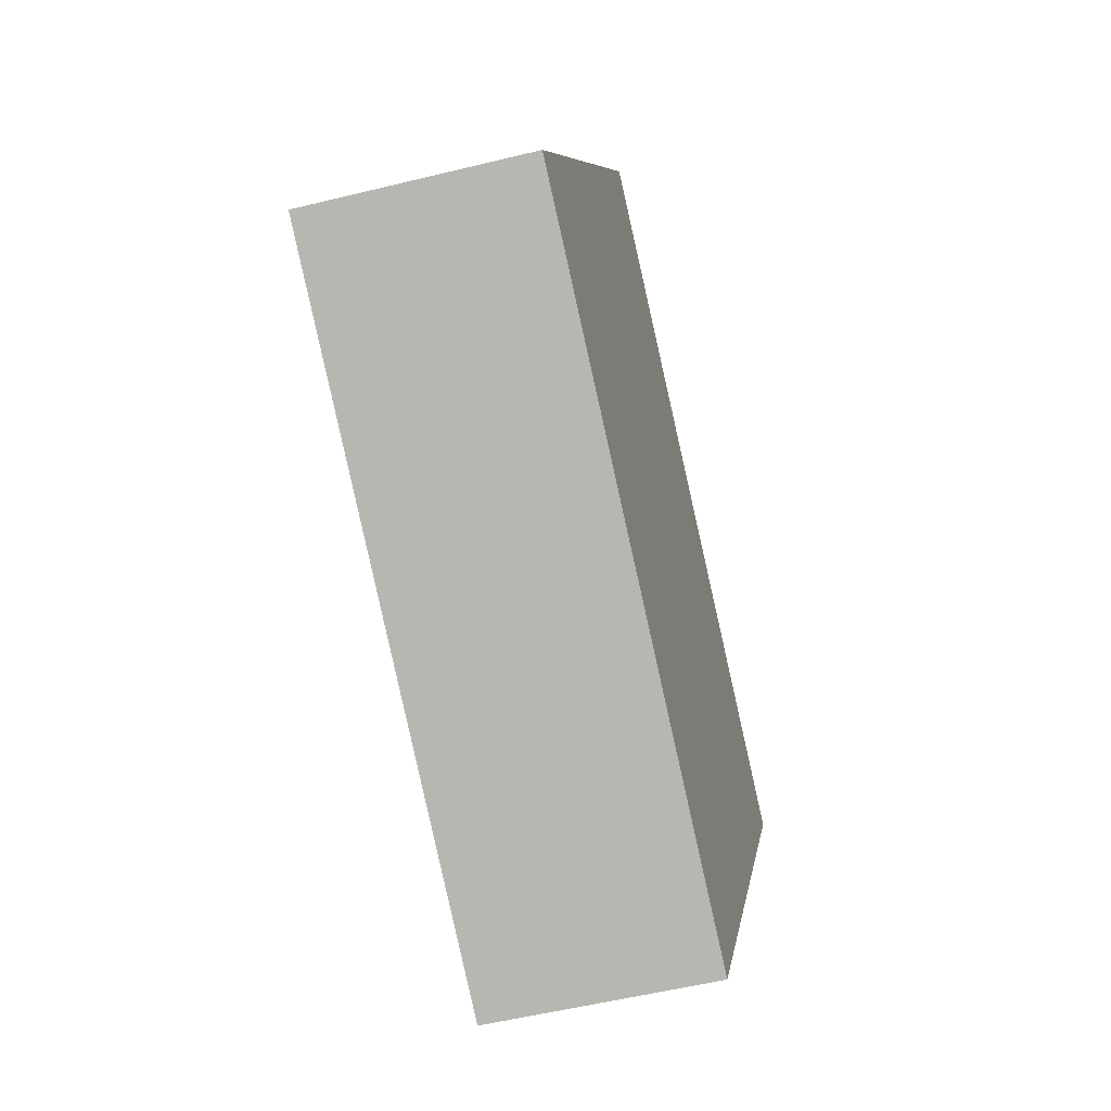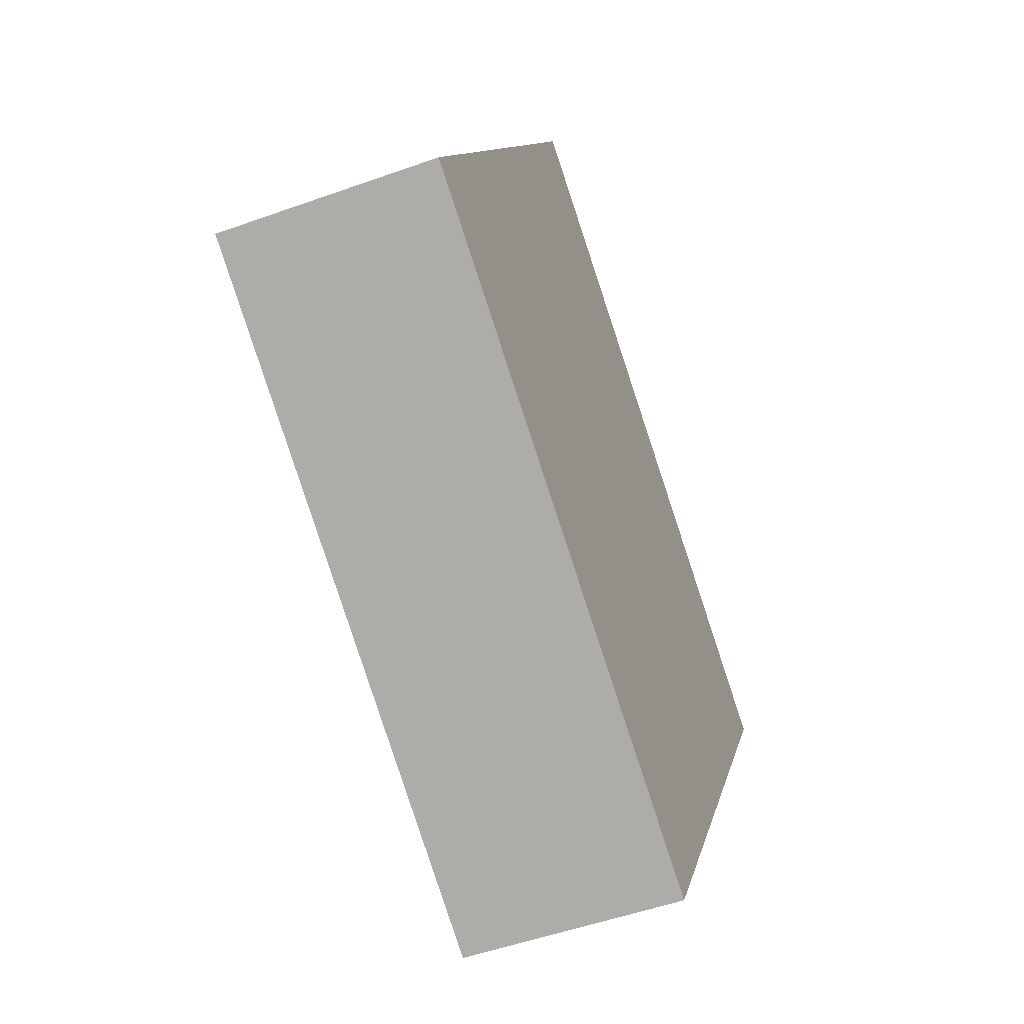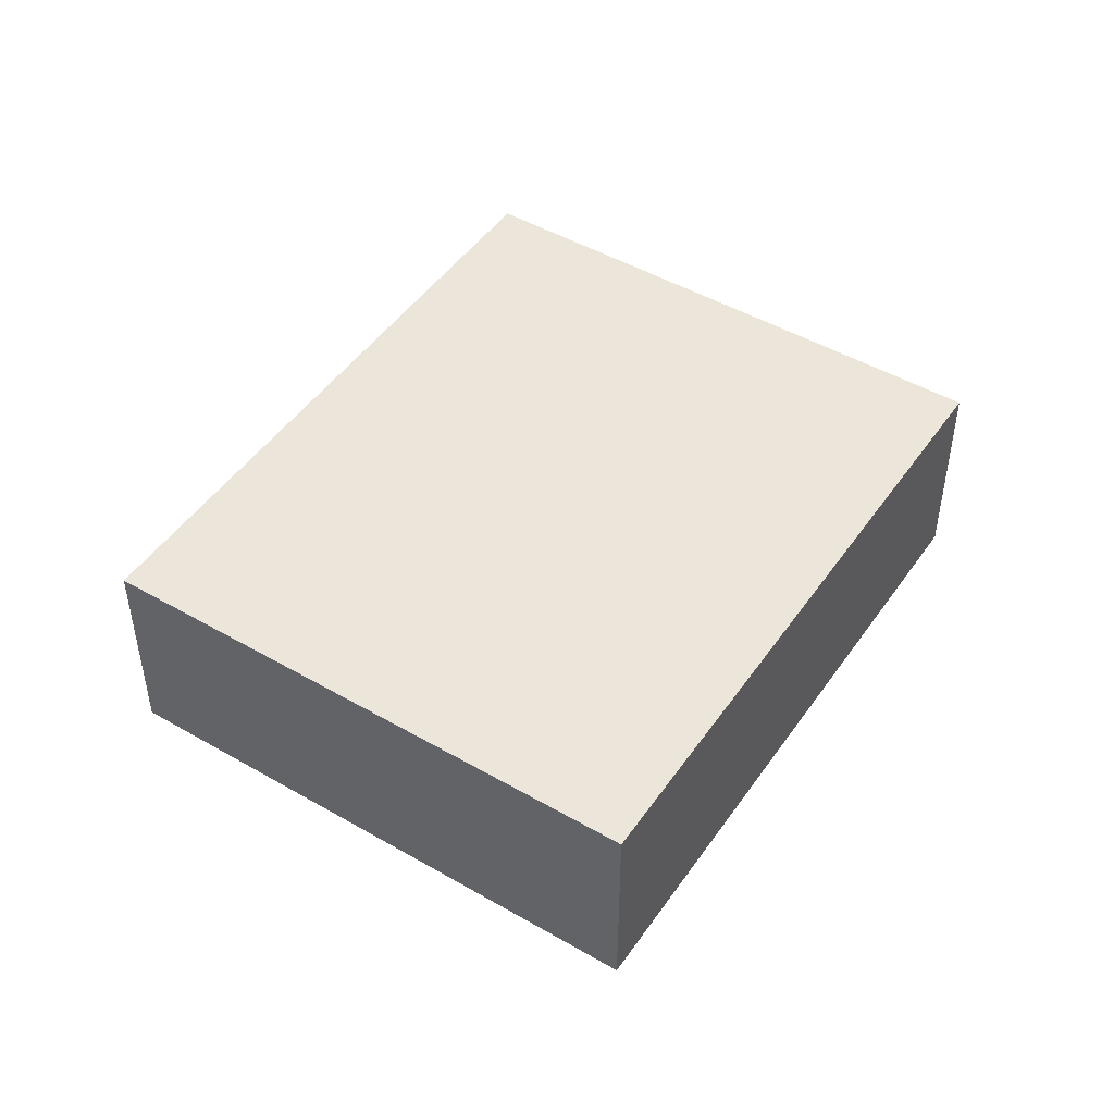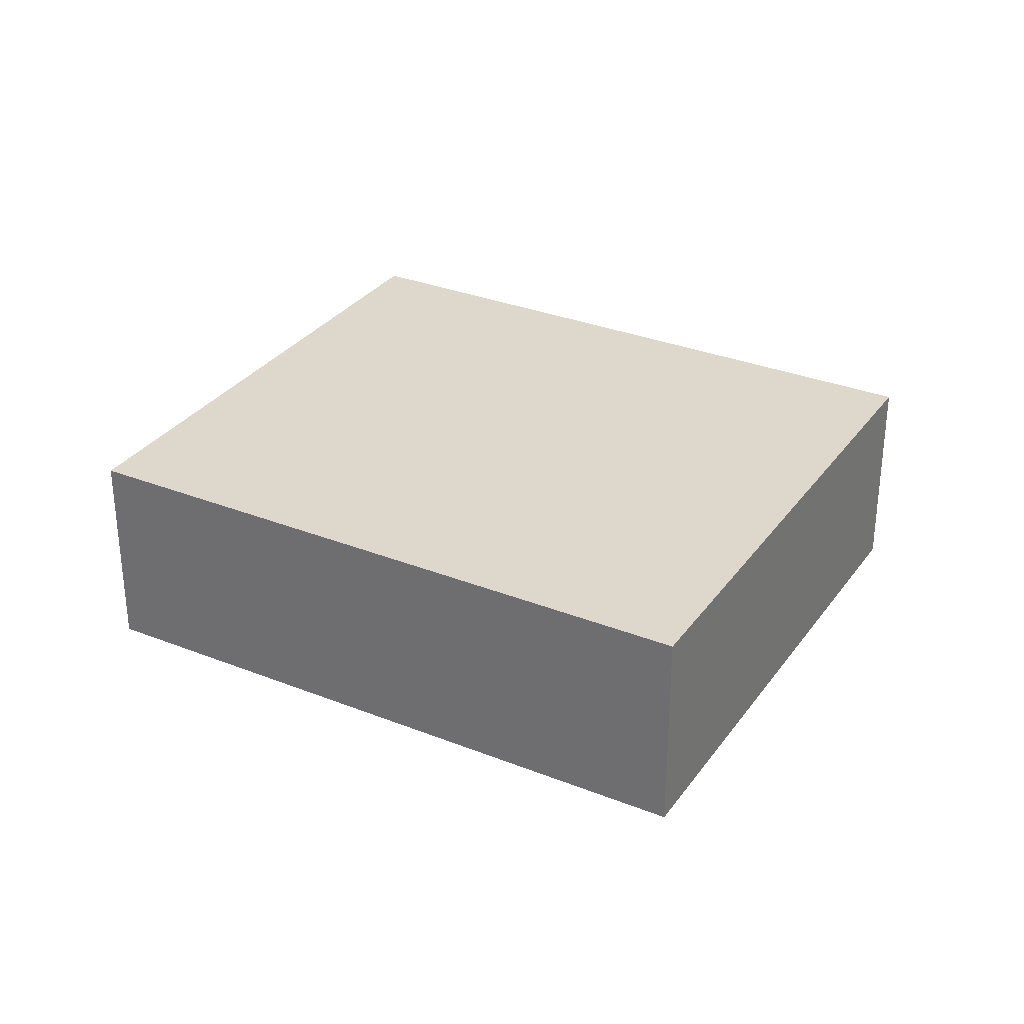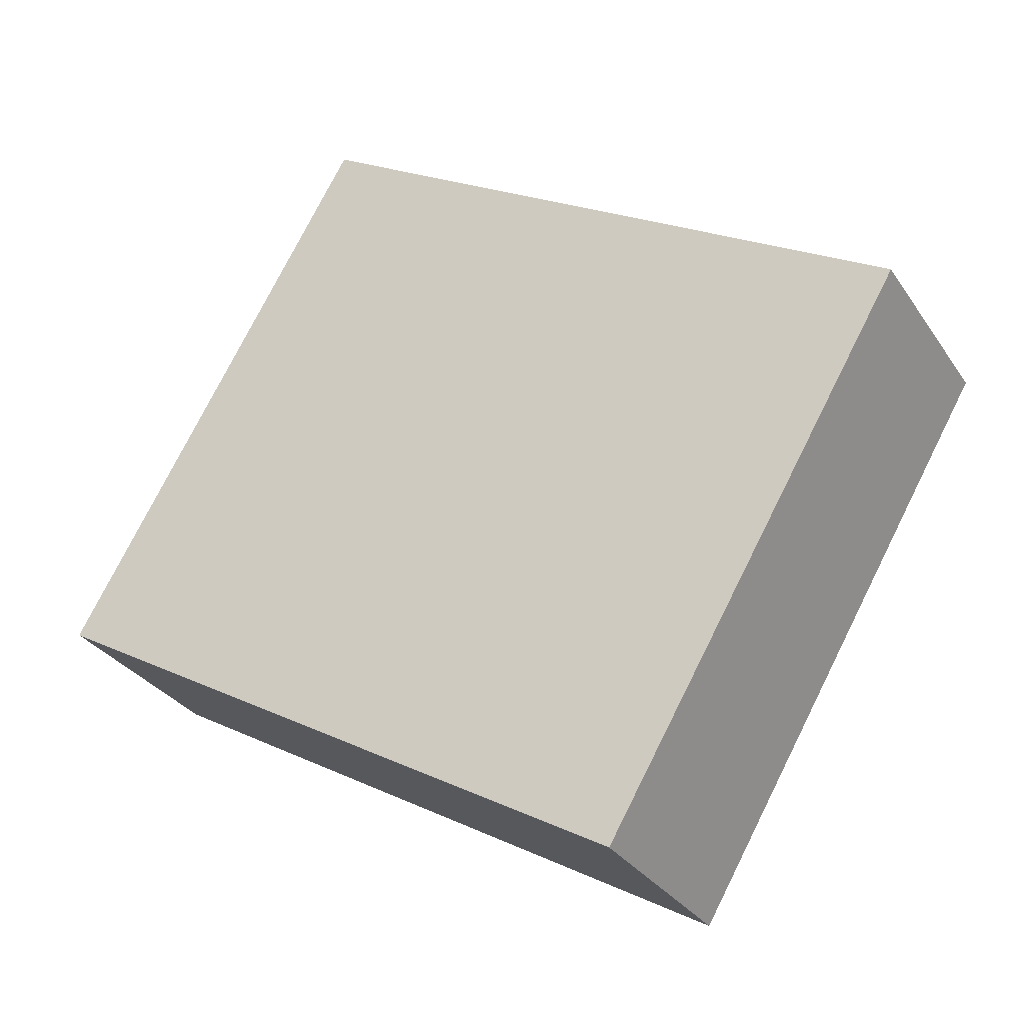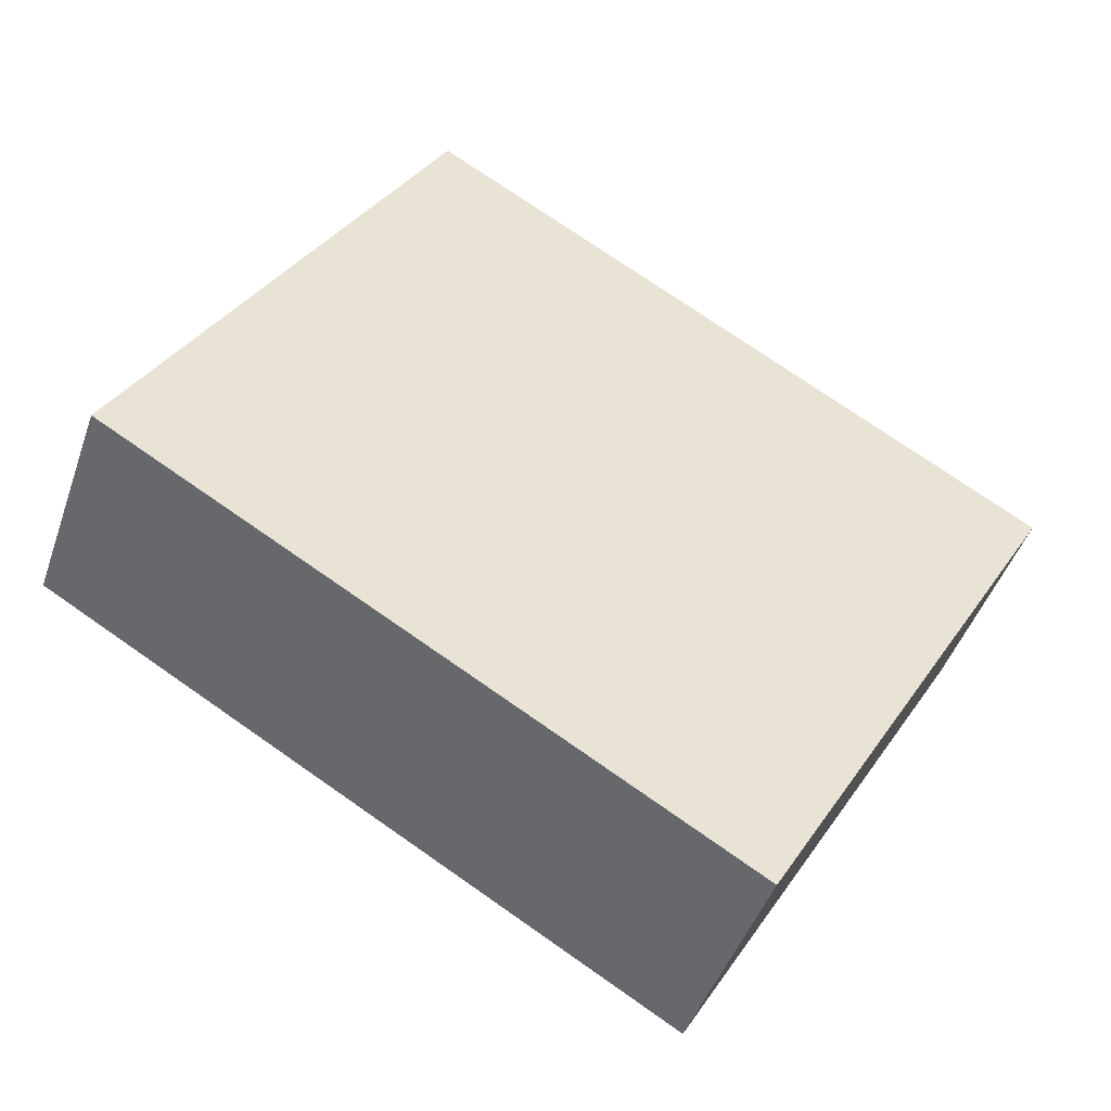
<metadata>
{"format":"obj","ext":"obj","renderer":"f3d","projection":"perspective","resolution":1024,"background":"white","views":[{"elev":-53.9,"azim":104.7,"up":"+Z"},{"elev":-51.4,"azim":111.3,"up":"+Z"},{"elev":47.7,"azim":92.8,"up":"+Y"},{"elev":31.3,"azim":179.2,"up":"+Y"},{"elev":-30.3,"azim":-152.3,"up":"+Z"},{"elev":-45.6,"azim":161.4,"up":"+Z"}]}
</metadata>
<code>
v  0 2.743 1.68e-16
v  11.52 2.743 -2.071
v  3.828 2.743 -6.559
v  7.691 2.743 4.489
v  3.828 4.016e-16 -6.559
v  0 0 0
v  7.691 -2.749e-16 4.489
v  11.52 1.268e-16 -2.071
g defaultobject
f 1 2 3
f 2 1 4
f 5 1 3
f 1 5 6
f 6 4 1
f 4 6 7
f 7 2 4
f 2 7 8
f 8 3 2
f 3 8 5
f 5 7 6
f 7 5 8

</code>
